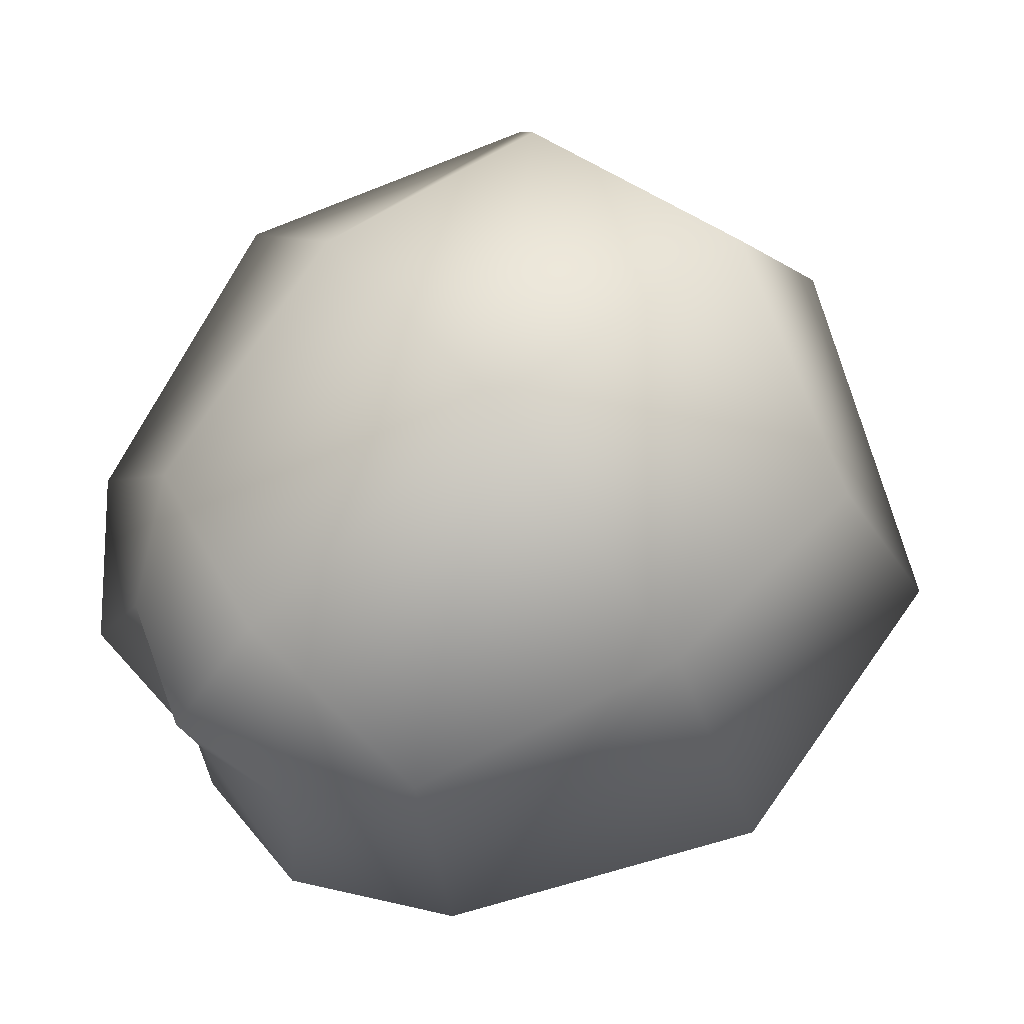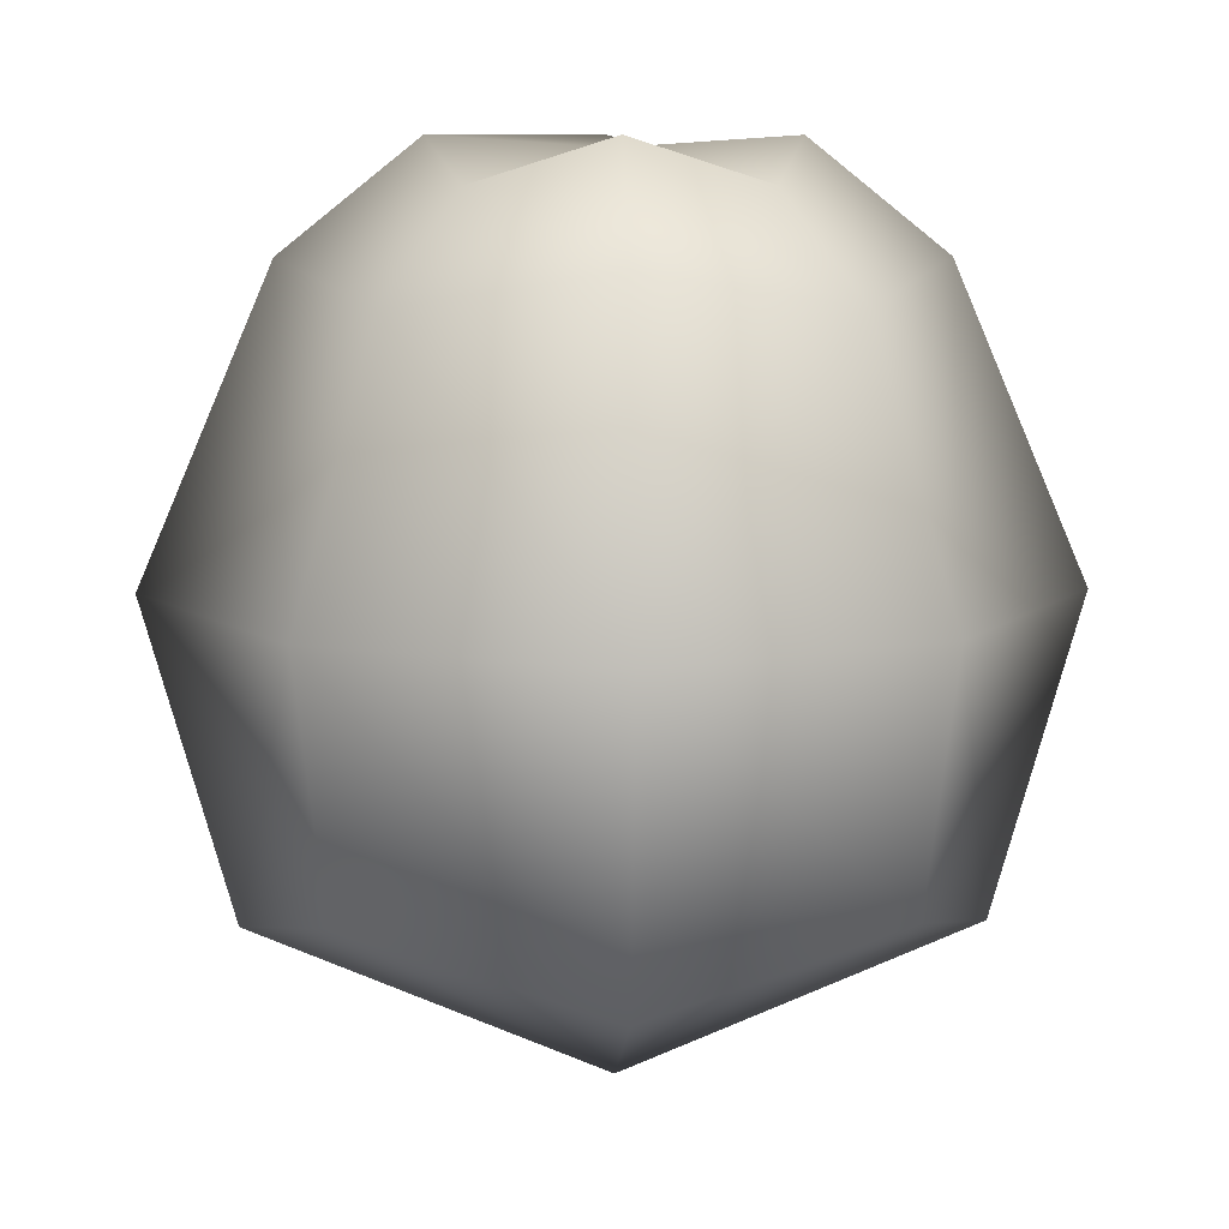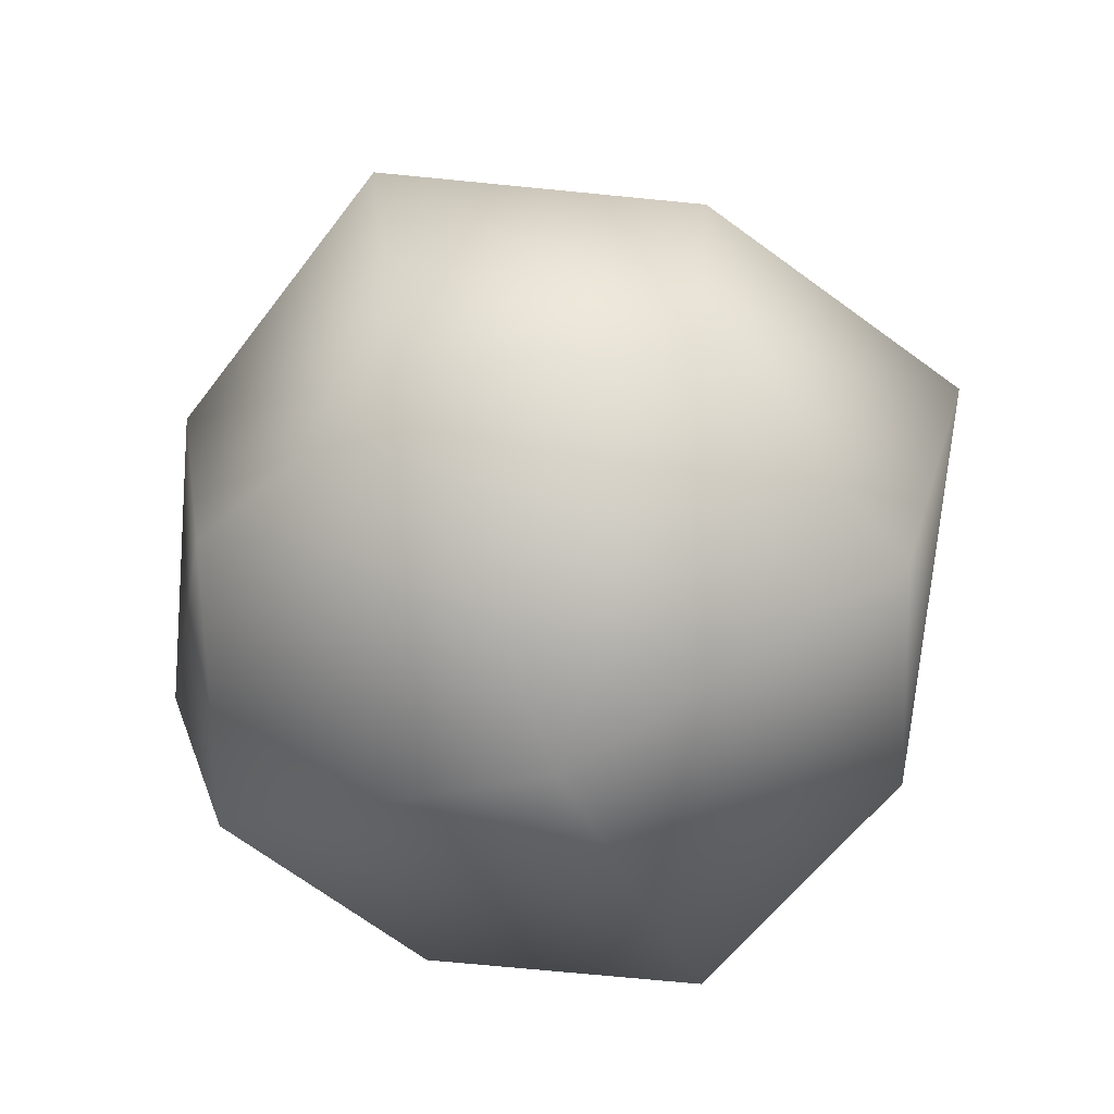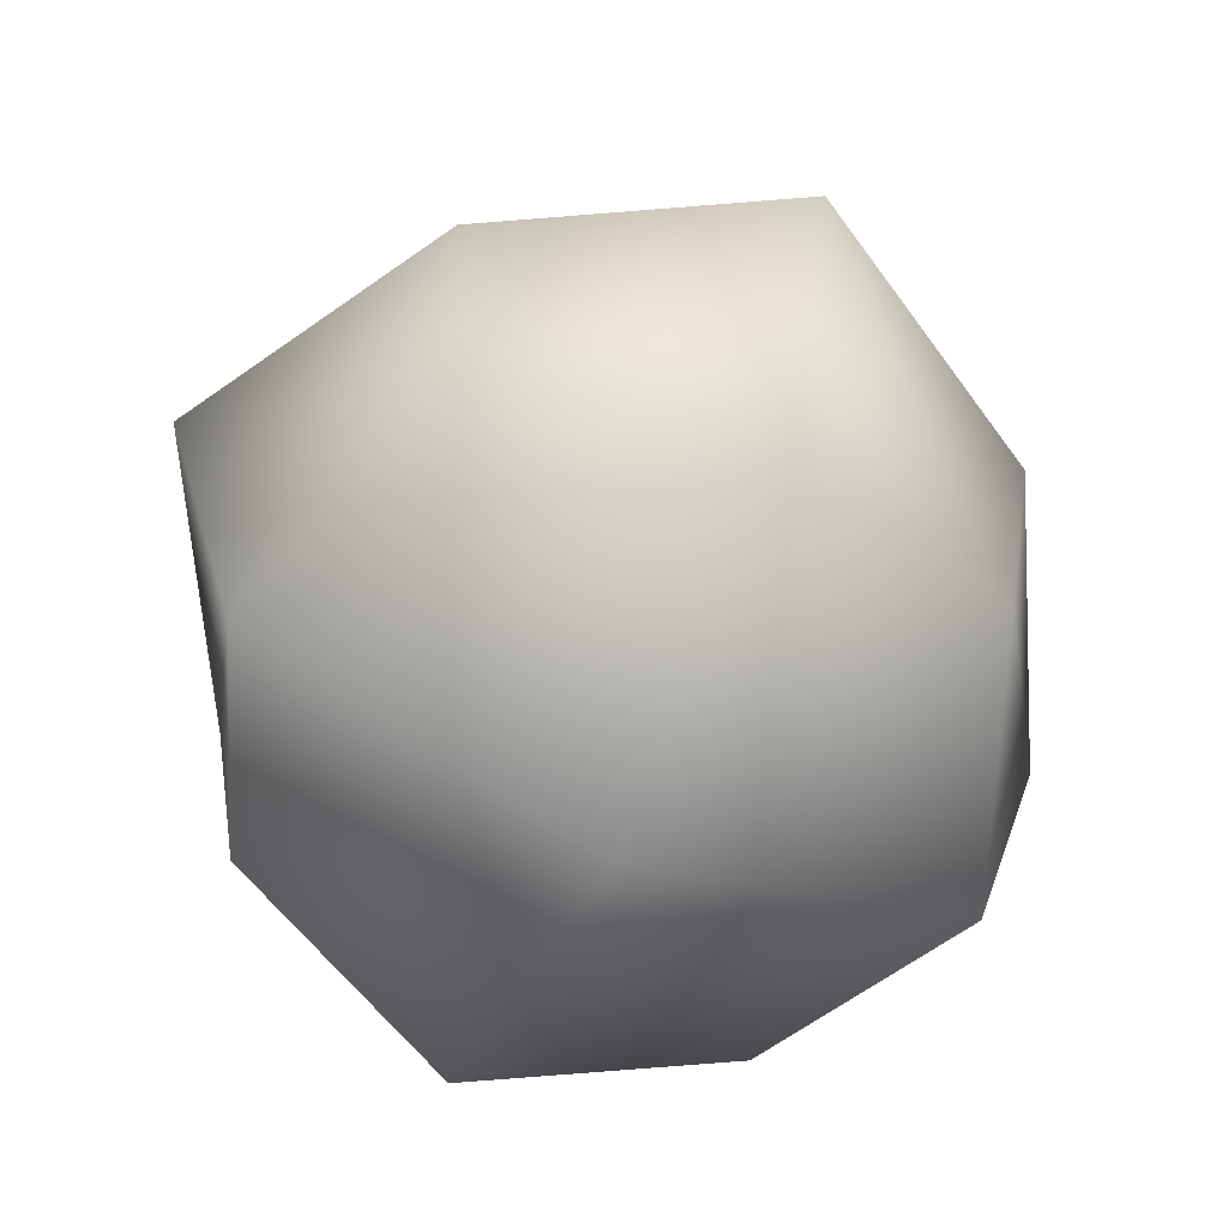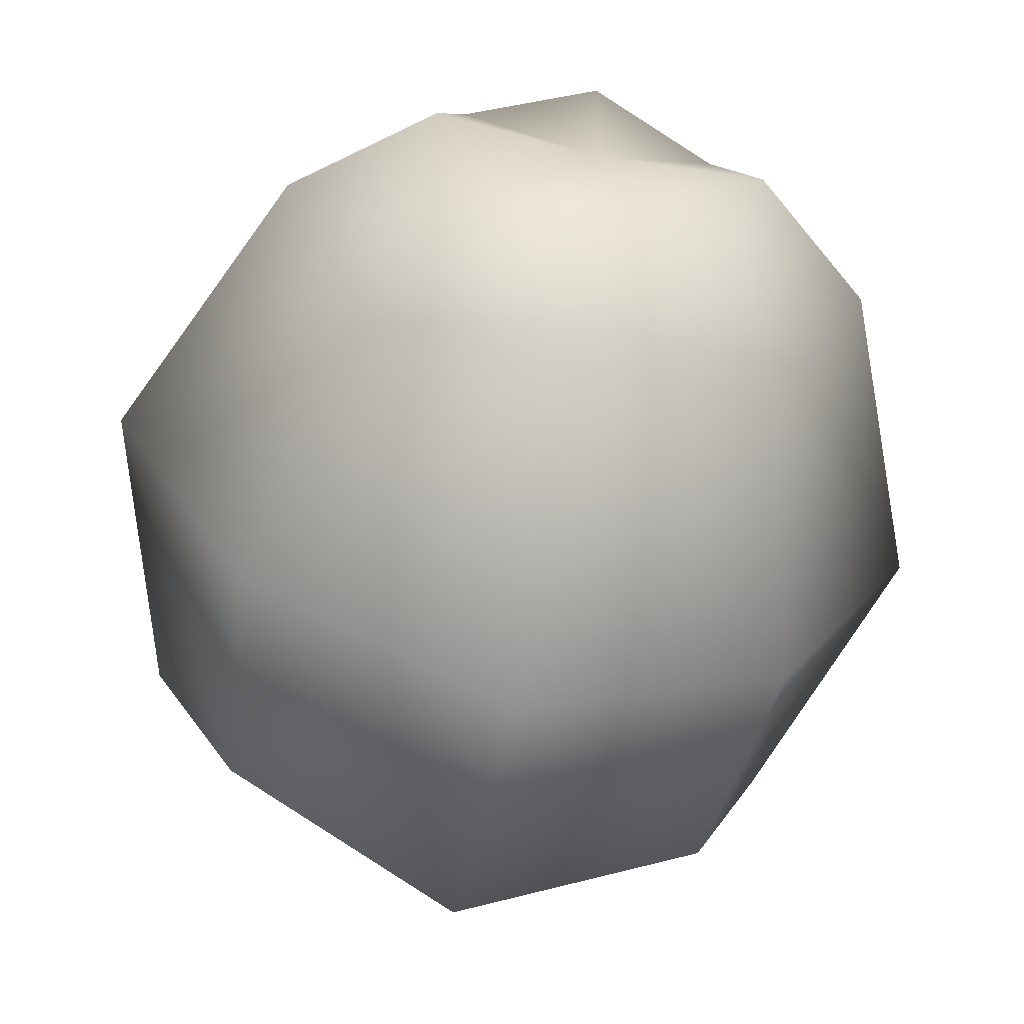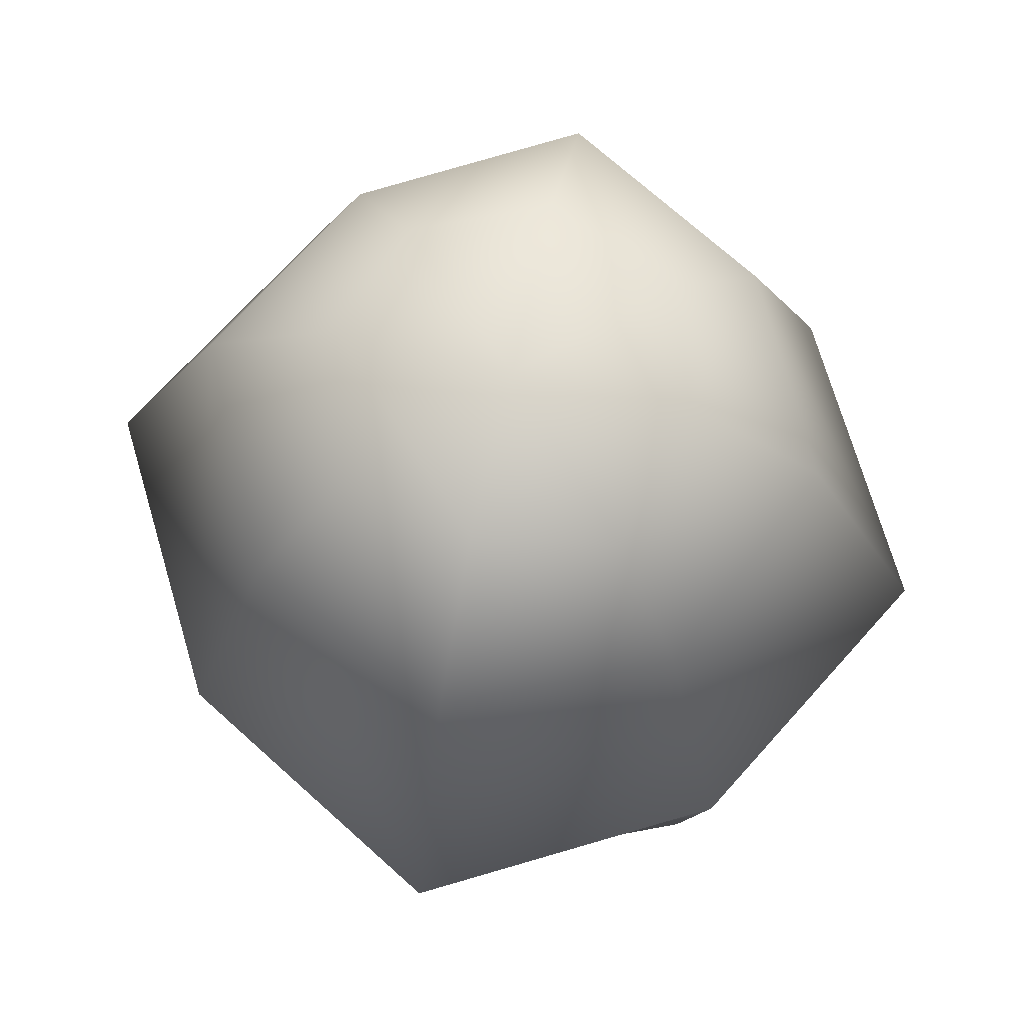
<metadata>
{"format":"obj","ext":"obj","renderer":"f3d","projection":"perspective","resolution":1024,"background":"white","views":[{"elev":74.1,"azim":51.3,"up":"+Y"},{"elev":8.5,"azim":177.8,"up":"+Z"},{"elev":-63.8,"azim":-66.3,"up":"+Z"},{"elev":-62.8,"azim":-114.8,"up":"+Z"},{"elev":-61.7,"azim":-12.1,"up":"+Y"},{"elev":71.8,"azim":102.8,"up":"+Z"}]}
</metadata>
<code>
g Cactus_B_01_LOD2
v -0.01571 3.207e-12 0.005408
v -0.01138 0.01135 0.008144
v -0.01264 0.01262 0.01934
v -0.01971 6.789e-12 0.01952
v -0.01138 -0.01135 0.008144
v -0.01264 -0.01262 0.01934
v -0.009354 -0.009338 0.03163
v -0.01384 3.207e-12 0.03326
v 2.359e-10 0.01568 0.005408
v -0.01138 0.01135 0.008144
v 2.302e-10 0.01967 0.01952
v -0.01264 0.01262 0.01934
v -0.009354 0.009338 0.03163
v 2.216e-10 0.01381 0.03326
v 0.01264 0.01262 0.01934
v 0.01138 0.01135 0.008144
v 1.786e-10 2.231e-11 -0.001109
v 0.01138 0.01135 0.008144
v -0.01138 -0.01135 0.008144
v 0.01571 3.207e-12 0.005408
v 0.01264 0.01262 0.01934
v 0.01971 -3.745e-13 0.01952
v 0.01384 2.231e-11 0.03326
v 0.009354 0.009338 0.03163
v 2.264e-10 -0.01568 0.005408
v 0.01138 -0.01135 0.008144
v 2.162e-10 -0.01967 0.01952
v -0.01264 -0.01262 0.01934
v 0.01138 -0.01135 0.008144
v 0.01264 -0.01262 0.01934
v 2.144e-10 -0.01381 0.03326
v 0.009354 -0.009338 0.03163
v 0.009354 0.009338 0.03163
v 2.216e-10 0.01381 0.03326
v 2.302e-10 0.01967 0.01952
v 0.01264 0.01262 0.01934
v -0.01384 3.207e-12 0.03326
v -0.01971 6.789e-12 0.01952
v -0.01264 0.01262 0.01934
v -0.009354 0.009338 0.03163
v 0.01264 -0.01262 0.01934
v 0.01571 3.207e-12 0.005408
v 0.01138 -0.01135 0.008144
v 0.01971 -3.745e-13 0.01952
v 0.009354 -0.009338 0.03163
v 0.01384 2.231e-11 0.03326
v -0.009354 -0.009338 0.03163
v -0.01384 3.207e-12 0.03326
v -0.007734 3.207e-12 0.03818
v -0.006113 -0.0061 0.03622
v -0.01384 3.207e-12 0.03326
v -0.006113 0.0061 0.03622
v -0.009354 0.009338 0.03163
v 1.882e-10 3.207e-12 0.03767
v -0.006113 0.0061 0.03622
v -0.006113 -0.0061 0.03622
v 2.073e-10 0.007716 0.03818
v 2.073e-10 -0.007716 0.03818
v 0.006113 0.0061 0.03622
v 0.007734 3.207e-12 0.03818
v 0.006113 -0.0061 0.03622
v 0.009354 -0.009338 0.03163
v 2.144e-10 -0.01381 0.03326
v 2.144e-10 -0.01381 0.03326
v -0.006113 -0.0061 0.03622
v -0.009354 -0.009338 0.03163
v -0.009354 0.009338 0.03163
v 2.216e-10 0.01381 0.03326
v -0.006113 0.0061 0.03622
v 2.216e-10 0.01381 0.03326
v 0.006113 0.0061 0.03622
v 0.009354 0.009338 0.03163
v 0.009354 0.009338 0.03163
v 0.01384 2.231e-11 0.03326
v 0.006113 0.0061 0.03622
v 0.01384 2.231e-11 0.03326
v 0.006113 -0.0061 0.03622
v 0.009354 -0.009338 0.03163
v 2.144e-10 -0.01381 0.03326
v 2.162e-10 -0.01967 0.01952
v -0.01264 -0.01262 0.01934
v -0.009354 -0.009338 0.03163
g Cactus_B_01_LOD2_0
f 3 2 1
f 4 3 1
f 4 1 5
f 6 4 5
f 6 7 4
f 7 8 4
f 1 10 9
f 11 9 10
f 12 11 10
f 11 12 13
f 14 11 13
f 11 15 9
f 15 16 9
f 17 1 9
f 17 9 18
f 19 1 17
f 20 17 18
f 20 18 21
f 22 20 21
f 22 21 23
f 21 24 23
f 25 17 20
f 25 19 17
f 26 25 20
f 19 25 27
f 28 19 27
f 25 29 27
f 29 30 27
f 27 30 31
f 30 32 31
f 35 34 33
f 36 35 33
f 39 38 37
f 40 39 37
f 43 42 41
f 42 44 41
f 41 44 45
f 44 46 45
f 49 48 47
f 50 49 47
f 49 52 51
f 52 53 51
f 55 49 54
f 49 56 54
f 57 55 54
f 56 58 54
f 59 57 54
f 60 59 54
f 54 58 60
f 58 61 60
f 61 58 62
f 58 63 62
f 58 65 64
f 65 66 64
f 57 68 67
f 69 57 67
f 57 71 70
f 71 72 70
f 60 74 73
f 75 60 73
f 60 77 76
f 77 78 76
f 81 80 79
f 82 81 79

</code>
